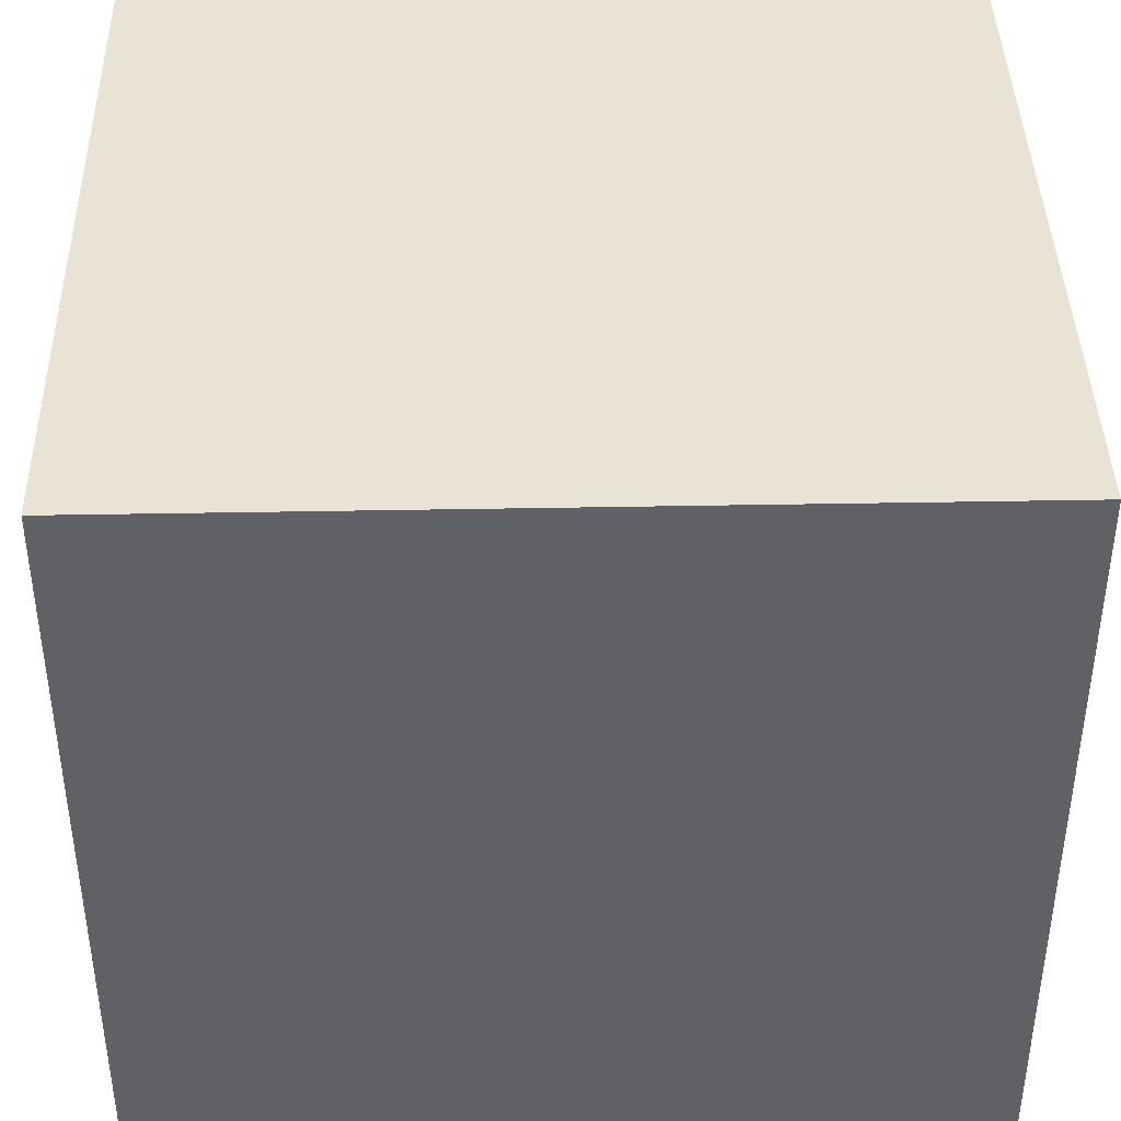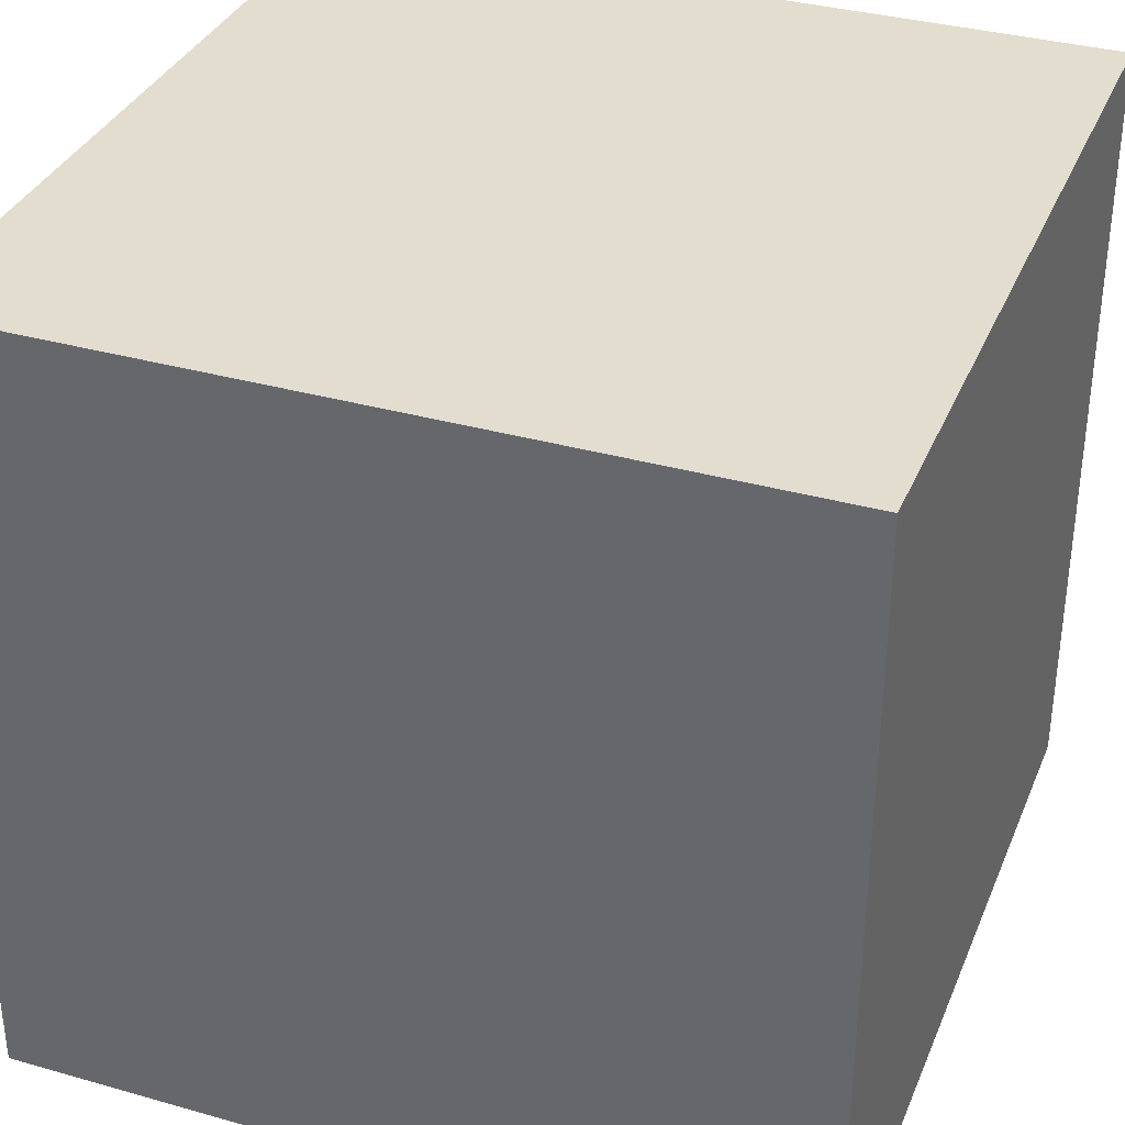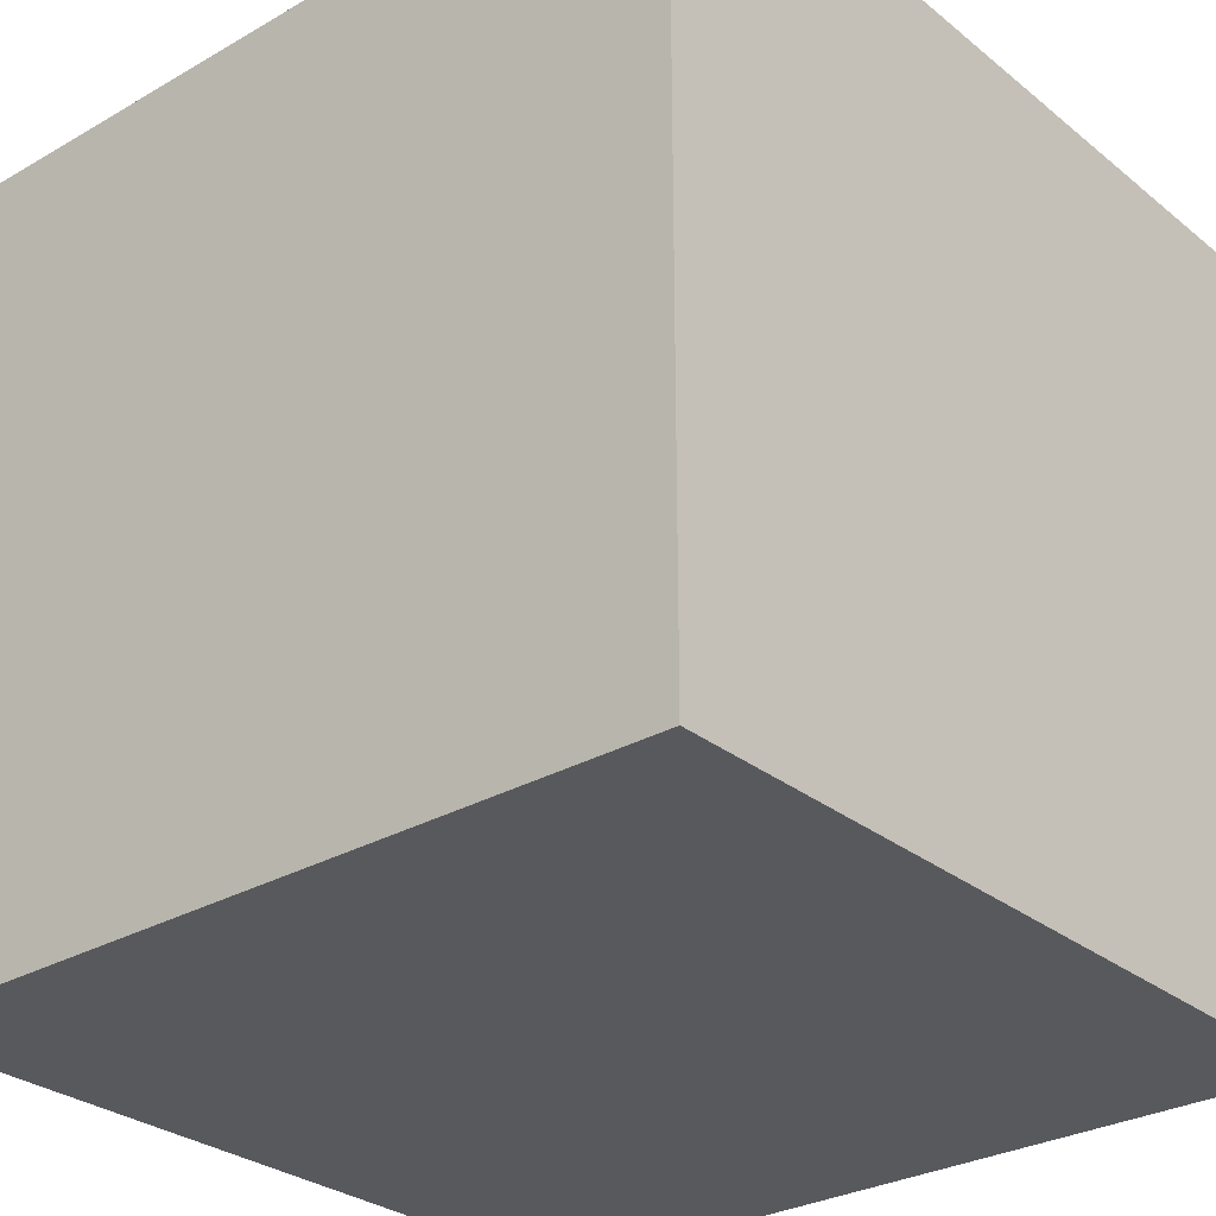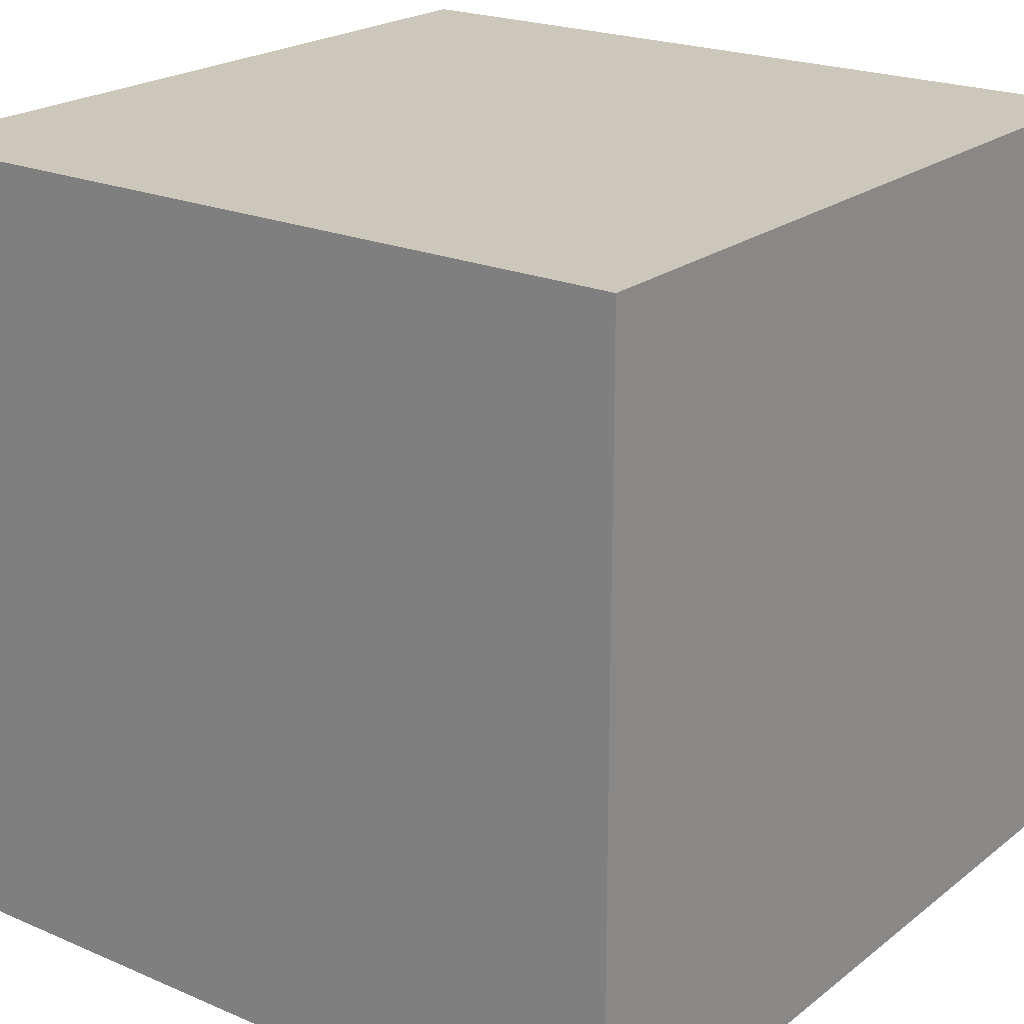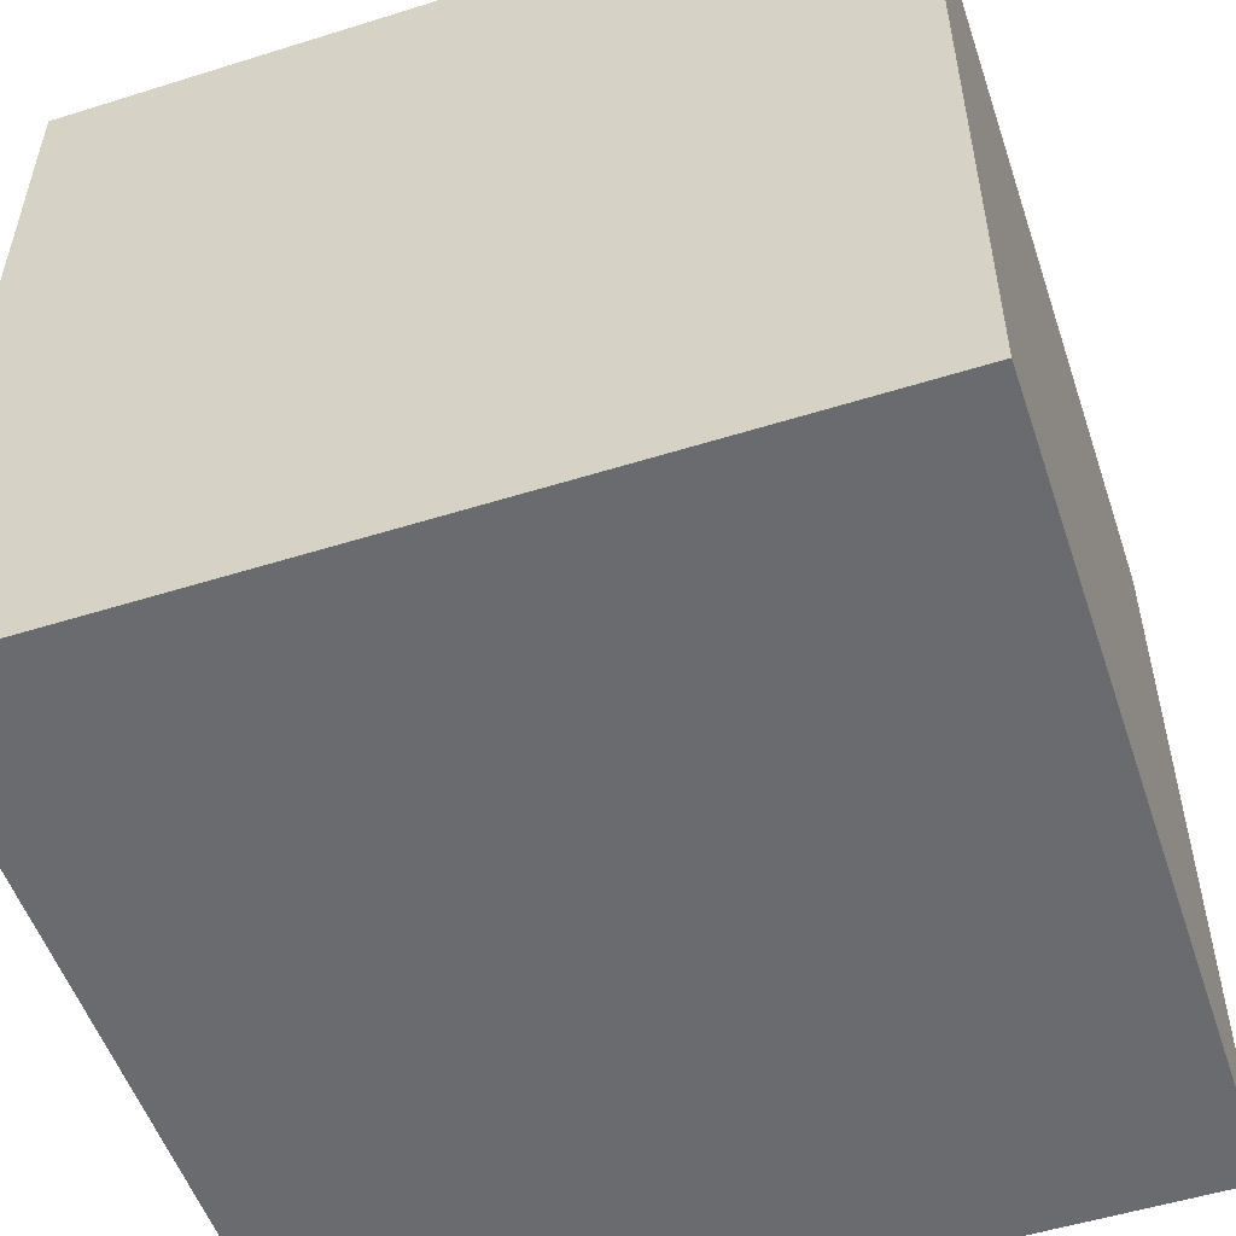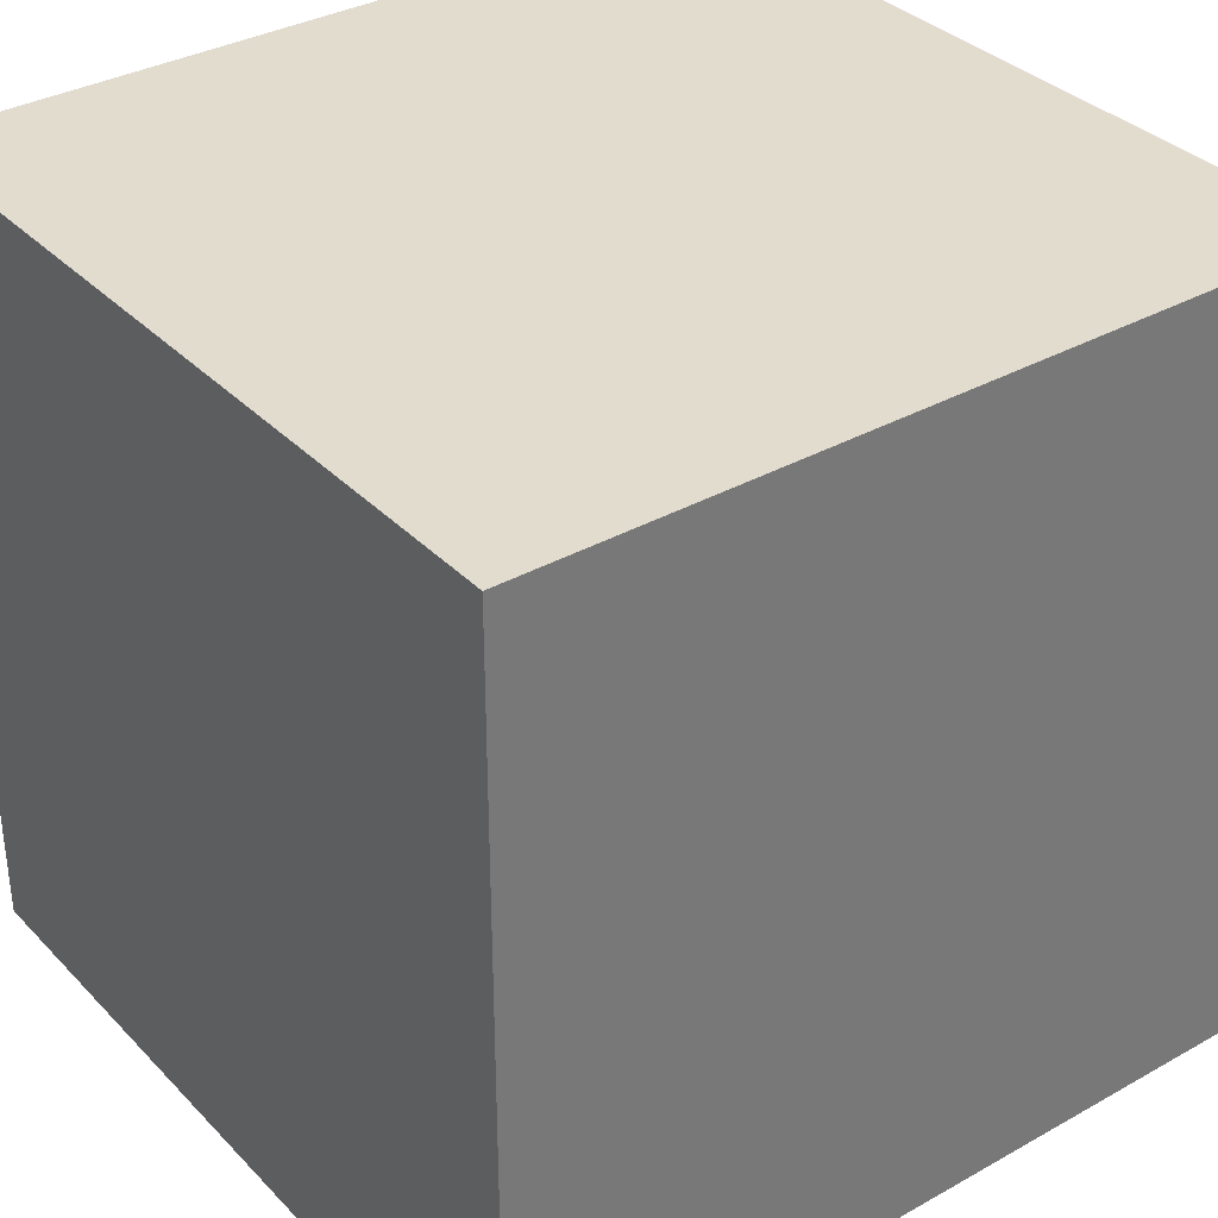
<metadata>
{"format":"obj","ext":"obj","renderer":"f3d","projection":"perspective","resolution":1024,"background":"white","views":[{"elev":41.1,"azim":-1.3,"up":"+Z"},{"elev":34.8,"azim":-159.3,"up":"+Y"},{"elev":-29.2,"azim":-49.6,"up":"+Y"},{"elev":21.6,"azim":-53.0,"up":"+Z"},{"elev":-53.3,"azim":-161.5,"up":"+Y"},{"elev":34.6,"azim":-36.9,"up":"+Y"}]}
</metadata>
<code>
v -0.5 -0.5 -0.5
v 0.5 -0.5 -0.5
v 0.5 0.5 -0.5
v -0.5 0.5 -0.5
v -0.5 -0.5 0.5
v 0.5 -0.5 0.5
v 0.5 0.5 0.5
v -0.5 0.5 0.5
f 2 1 3
f 4 3 1
f 5 6 7
f 7 8 5
f 2 3 6
f 6 3 7
f 4 1 5
f 4 5 8
f 3 4 7
f 7 4 8
f 1 2 5
f 5 2 6

</code>
